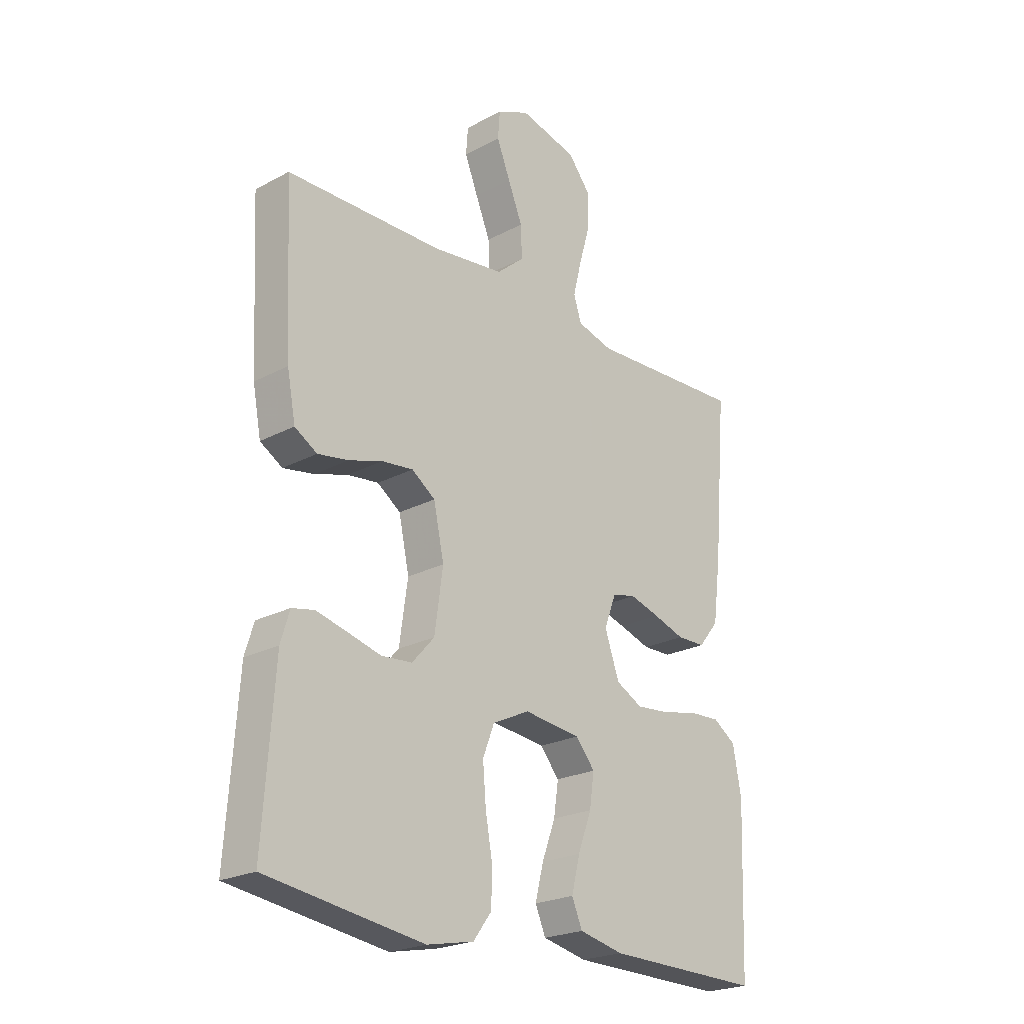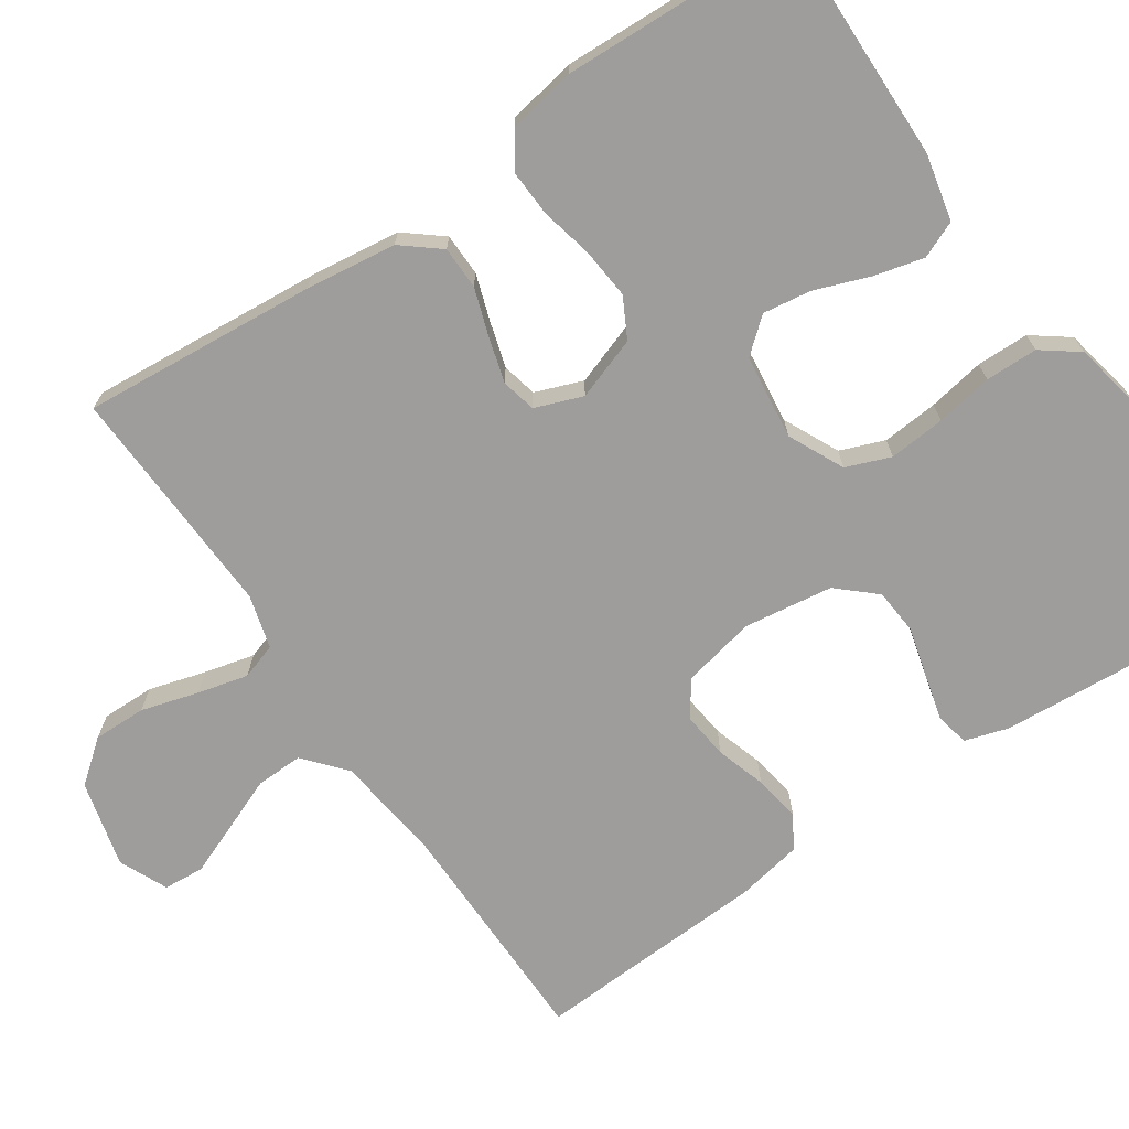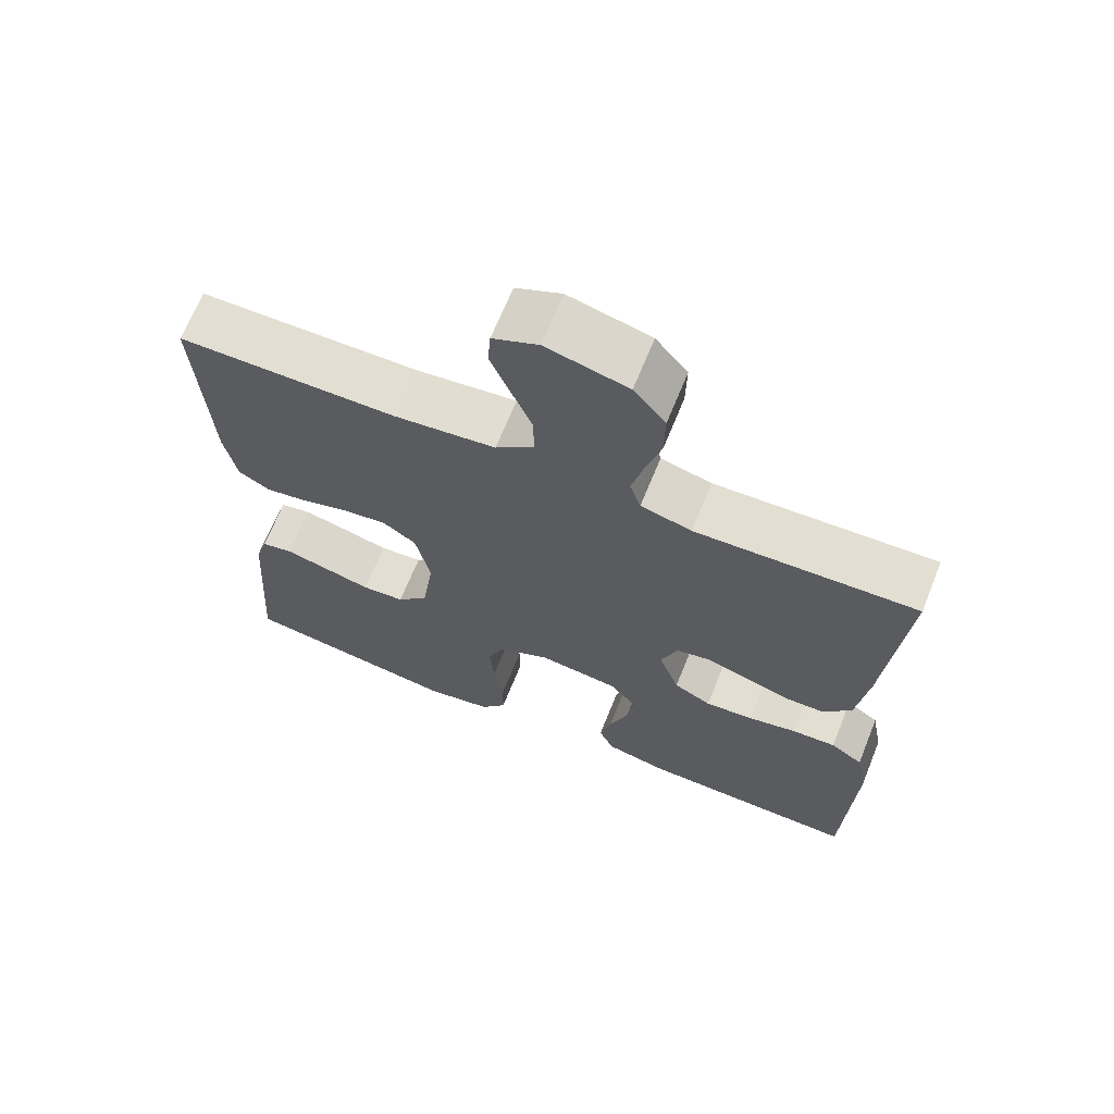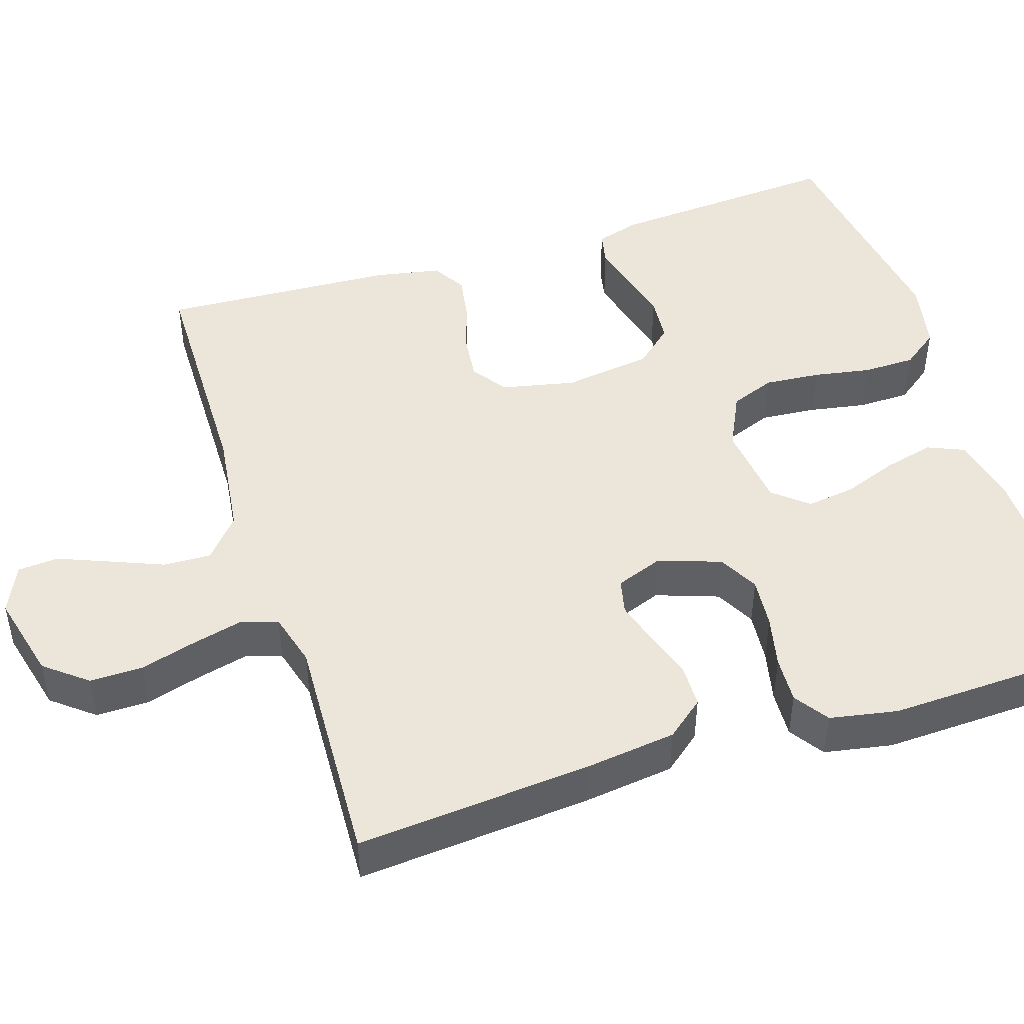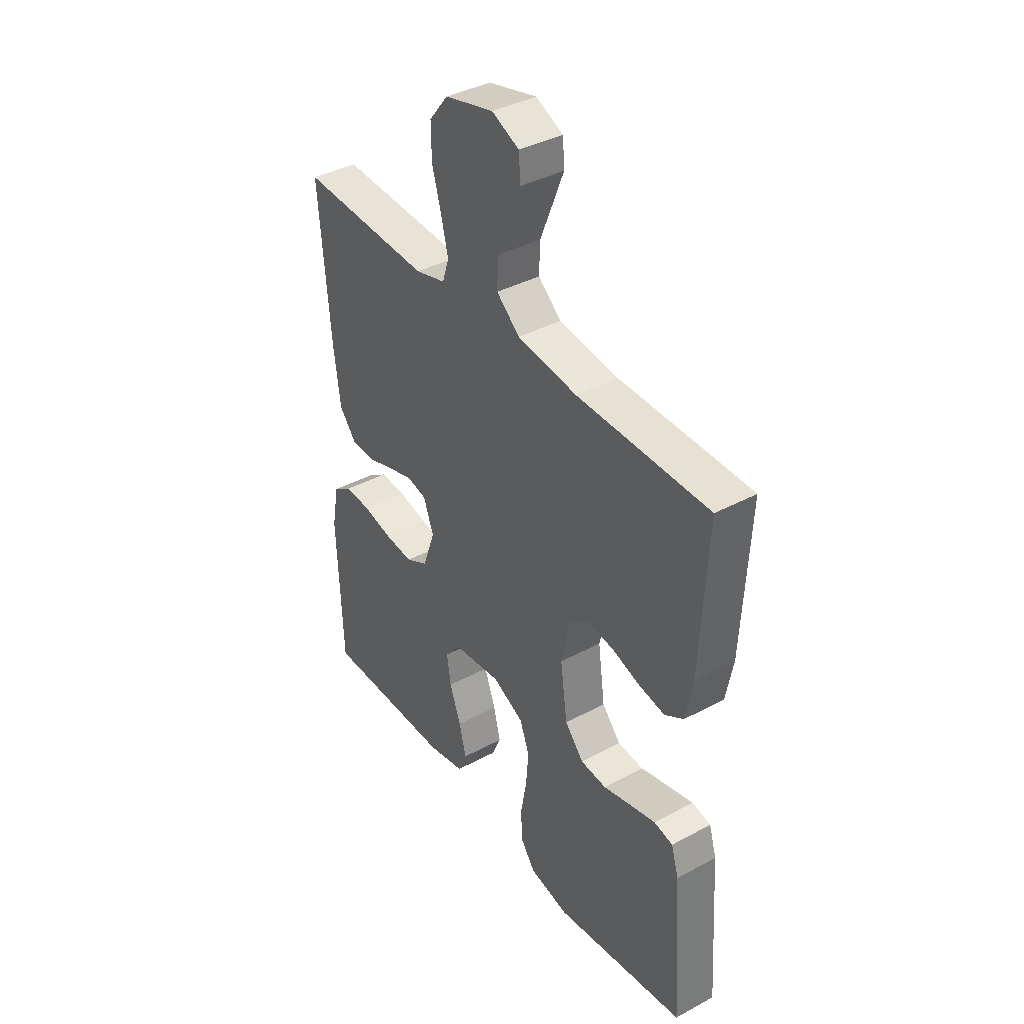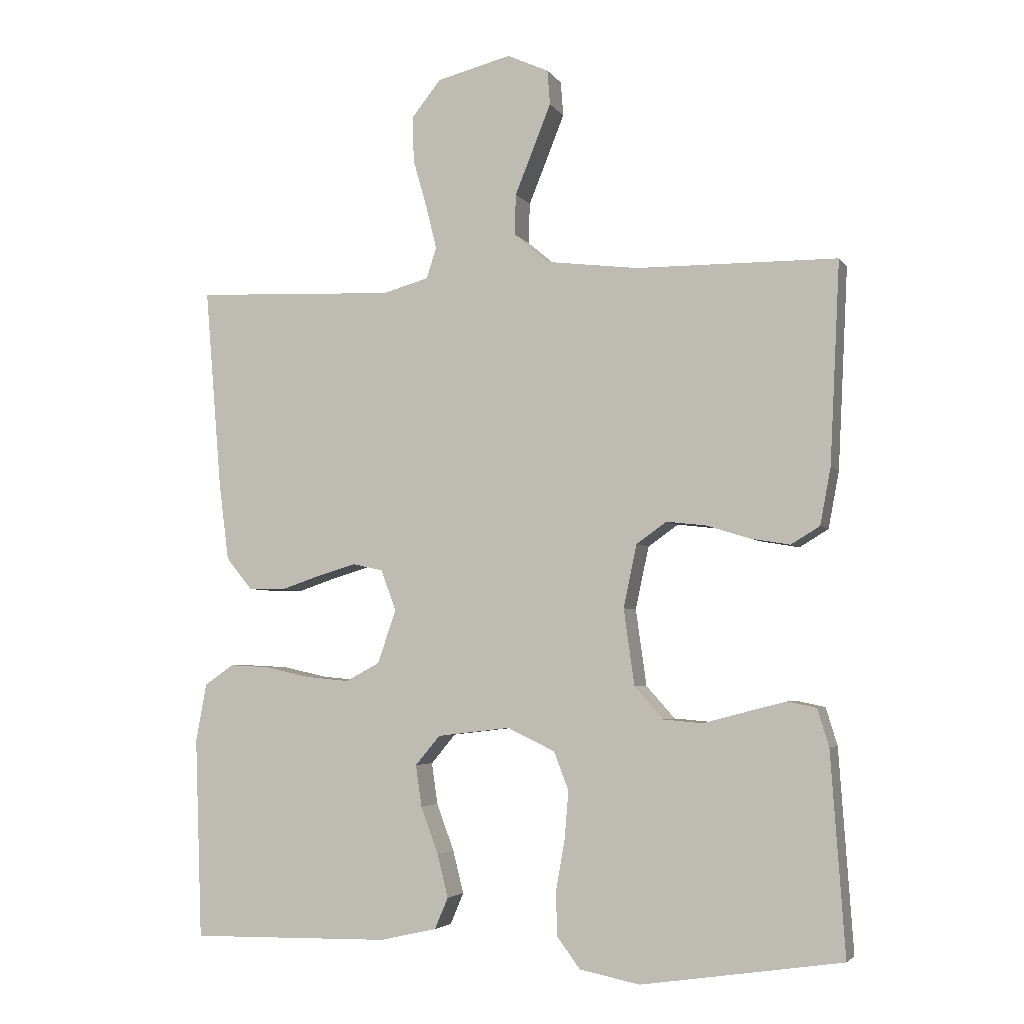
<metadata>
{"format":"obj","ext":"obj","renderer":"f3d","projection":"perspective","resolution":1024,"background":"white","views":[{"elev":-22.9,"azim":-47.7,"up":"+Z"},{"elev":-70.6,"azim":124.1,"up":"+Y"},{"elev":67.5,"azim":22.0,"up":"+Z"},{"elev":46.8,"azim":72.3,"up":"+Y"},{"elev":38.9,"azim":-124.0,"up":"+Z"},{"elev":-4.1,"azim":-162.0,"up":"+Z"}]}
</metadata>
<code>
v -0.5 0.07 0.5
v -0.2 0.07 0.503
v -0.063 0.07 0.52
v -0.01 0.07 0.565
v -0.012 0.07 0.626
v -0.04 0.07 0.695
v -0.066 0.07 0.76
v -0.062 0.07 0.812
v 0 0.07 0.84
v 0.111 0.07 0.812
v 0.154 0.07 0.758
v 0.153 0.07 0.69
v 0.132 0.07 0.617
v 0.116 0.07 0.552
v 0.131 0.07 0.506
v 0.2 0.07 0.487
v 0.5 0.07 0.5
v 0.475 0.07 0.2
v 0.46 0.07 0.083
v 0.421 0.07 0.035
v 0.366 0.07 0.034
v 0.306 0.07 0.054
v 0.248 0.07 0.071
v 0.203 0.07 0.061
v 0.18 0.07 0
v 0.208 0.07 -0.08
v 0.259 0.07 -0.107
v 0.324 0.07 -0.101
v 0.391 0.07 -0.086
v 0.451 0.07 -0.083
v 0.495 0.07 -0.113
v 0.511 0.07 -0.2
v 0.5 0.07 -0.5
v 0.2 0.07 -0.495
v 0.115 0.07 -0.476
v 0.095 0.07 -0.429
v 0.111 0.07 -0.365
v 0.137 0.07 -0.295
v 0.146 0.07 -0.233
v 0.109 0.07 -0.189
v 0 0.07 -0.176
v -0.071 0.07 -0.21
v -0.093 0.07 -0.267
v -0.087 0.07 -0.339
v -0.074 0.07 -0.412
v -0.075 0.07 -0.479
v -0.11 0.07 -0.526
v -0.2 0.07 -0.544
v -0.5 0.07 -0.5
v -0.479 0.07 -0.2
v -0.462 0.07 -0.144
v -0.419 0.07 -0.135
v -0.36 0.07 -0.15
v -0.296 0.07 -0.167
v -0.237 0.07 -0.162
v -0.194 0.07 -0.114
v -0.178 0.07 0
v -0.198 0.07 0.094
v -0.243 0.07 0.126
v -0.303 0.07 0.119
v -0.367 0.07 0.099
v -0.426 0.07 0.089
v -0.469 0.07 0.115
v -0.485 0.07 0.2
v -0.5 0 0.5
v -0.2 0 0.503
v -0.063 0 0.52
v -0.01 0 0.565
v -0.012 0 0.626
v -0.04 0 0.695
v -0.066 0 0.76
v -0.062 0 0.812
v 0 0 0.84
v 0.111 0 0.812
v 0.154 0 0.758
v 0.153 0 0.69
v 0.132 0 0.617
v 0.116 0 0.552
v 0.131 0 0.506
v 0.2 0 0.487
v 0.5 0 0.5
v 0.475 0 0.2
v 0.46 0 0.083
v 0.421 0 0.035
v 0.366 0 0.034
v 0.306 0 0.054
v 0.248 0 0.071
v 0.203 0 0.061
v 0.18 0 0
v 0.208 0 -0.08
v 0.259 0 -0.107
v 0.324 0 -0.101
v 0.391 0 -0.086
v 0.451 0 -0.083
v 0.495 0 -0.113
v 0.511 0 -0.2
v 0.5 0 -0.5
v 0.2 0 -0.495
v 0.115 0 -0.476
v 0.095 0 -0.429
v 0.111 0 -0.365
v 0.137 0 -0.295
v 0.146 0 -0.233
v 0.109 0 -0.189
v 0 0 -0.176
v -0.071 0 -0.21
v -0.093 0 -0.267
v -0.087 0 -0.339
v -0.074 0 -0.412
v -0.075 0 -0.479
v -0.11 0 -0.526
v -0.2 0 -0.544
v -0.5 0 -0.5
v -0.479 0 -0.2
v -0.462 0 -0.144
v -0.419 0 -0.135
v -0.36 0 -0.15
v -0.296 0 -0.167
v -0.237 0 -0.162
v -0.194 0 -0.114
v -0.178 0 0
v -0.198 0 0.094
v -0.243 0 0.126
v -0.303 0 0.119
v -0.367 0 0.099
v -0.426 0 0.089
v -0.469 0 0.115
v -0.485 0 0.2
f 64 1 2
f 63 64 2
f 62 63 2
f 61 62 2
f 60 61 2
f 59 60 2 3
f 58 59 3 4
f 57 58 4
f 56 57 4
f 52 53 54
f 51 52 54
f 50 51 54
f 49 50 54
f 48 49 54
f 47 48 54
f 46 47 54
f 45 46 54
f 44 45 54
f 43 44 54 55
f 42 43 55 56
f 36 37 38
f 35 36 38
f 34 35 38
f 33 34 38
f 32 33 38
f 31 32 38
f 30 31 38
f 29 30 38
f 28 29 38
f 27 28 38 39
f 26 27 39 40
f 20 21 22
f 19 20 22
f 18 19 22
f 17 18 22
f 16 17 22
f 15 16 22 23
f 14 15 23 24
f 11 12 13
f 10 11 13
f 9 10 13
f 8 9 13
f 7 8 13
f 6 7 13
f 5 6 13
f 4 5 13 14
f 14 24 25
f 4 14 25
f 56 4 25
f 42 56 25
f 41 42 25
f 25 26 40 41
f 66 65 128
f 66 128 127
f 66 127 126
f 66 126 125
f 66 125 124
f 67 66 124 123
f 68 67 123 122
f 68 122 121
f 68 121 120
f 118 117 116
f 118 116 115
f 118 115 114
f 118 114 113
f 118 113 112
f 118 112 111
f 118 111 110
f 118 110 109
f 118 109 108
f 119 118 108 107
f 120 119 107 106
f 102 101 100
f 102 100 99
f 102 99 98
f 102 98 97
f 102 97 96
f 102 96 95
f 102 95 94
f 102 94 93
f 102 93 92
f 103 102 92 91
f 104 103 91 90
f 86 85 84
f 86 84 83
f 86 83 82
f 86 82 81
f 86 81 80
f 87 86 80 79
f 88 87 79 78
f 77 76 75
f 77 75 74
f 77 74 73
f 77 73 72
f 77 72 71
f 77 71 70
f 77 70 69
f 78 77 69 68
f 89 88 78
f 89 78 68
f 89 68 120
f 89 120 106
f 89 106 105
f 105 104 90 89
f 1 65 66 2
f 2 66 67 3
f 3 67 68 4
f 4 68 69 5
f 5 69 70 6
f 6 70 71 7
f 7 71 72 8
f 8 72 73 9
f 9 73 74 10
f 10 74 75 11
f 11 75 76 12
f 12 76 77 13
f 13 77 78 14
f 14 78 79 15
f 15 79 80 16
f 16 80 81 17
f 17 81 82 18
f 18 82 83 19
f 19 83 84 20
f 20 84 85 21
f 21 85 86 22
f 22 86 87 23
f 23 87 88 24
f 24 88 89 25
f 25 89 90 26
f 26 90 91 27
f 27 91 92 28
f 28 92 93 29
f 29 93 94 30
f 30 94 95 31
f 31 95 96 32
f 32 96 97 33
f 33 97 98 34
f 34 98 99 35
f 35 99 100 36
f 36 100 101 37
f 37 101 102 38
f 38 102 103 39
f 39 103 104 40
f 40 104 105 41
f 41 105 106 42
f 42 106 107 43
f 43 107 108 44
f 44 108 109 45
f 45 109 110 46
f 46 110 111 47
f 47 111 112 48
f 48 112 113 49
f 49 113 114 50
f 50 114 115 51
f 51 115 116 52
f 52 116 117 53
f 53 117 118 54
f 54 118 119 55
f 55 119 120 56
f 56 120 121 57
f 57 121 122 58
f 58 122 123 59
f 59 123 124 60
f 60 124 125 61
f 61 125 126 62
f 62 126 127 63
f 63 127 128 64
f 64 128 65 1

</code>
